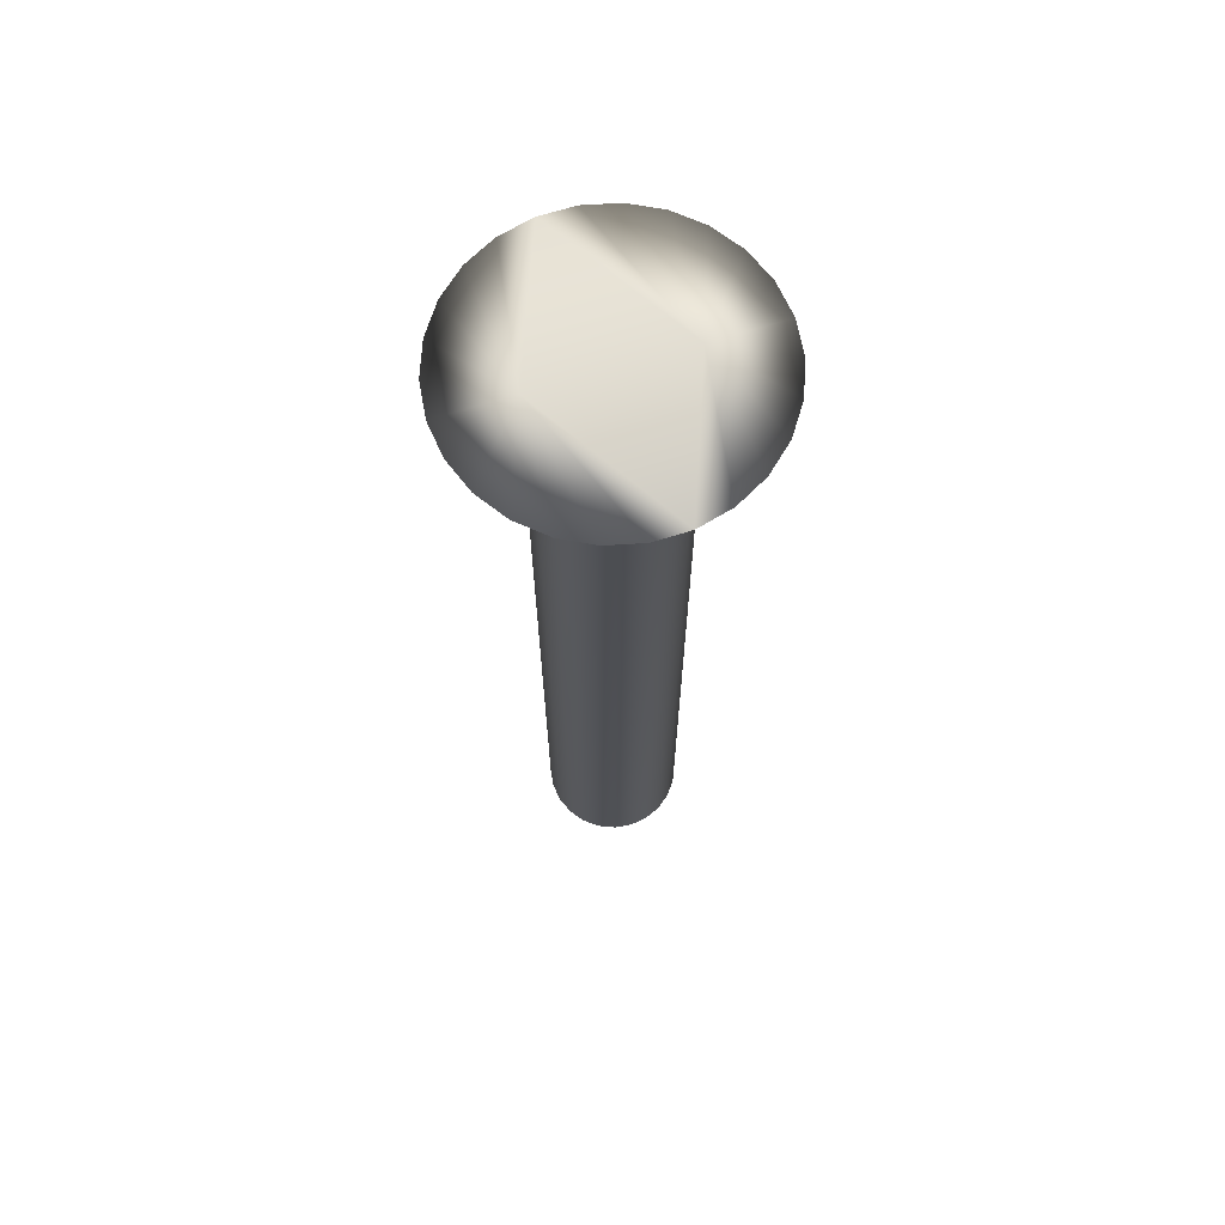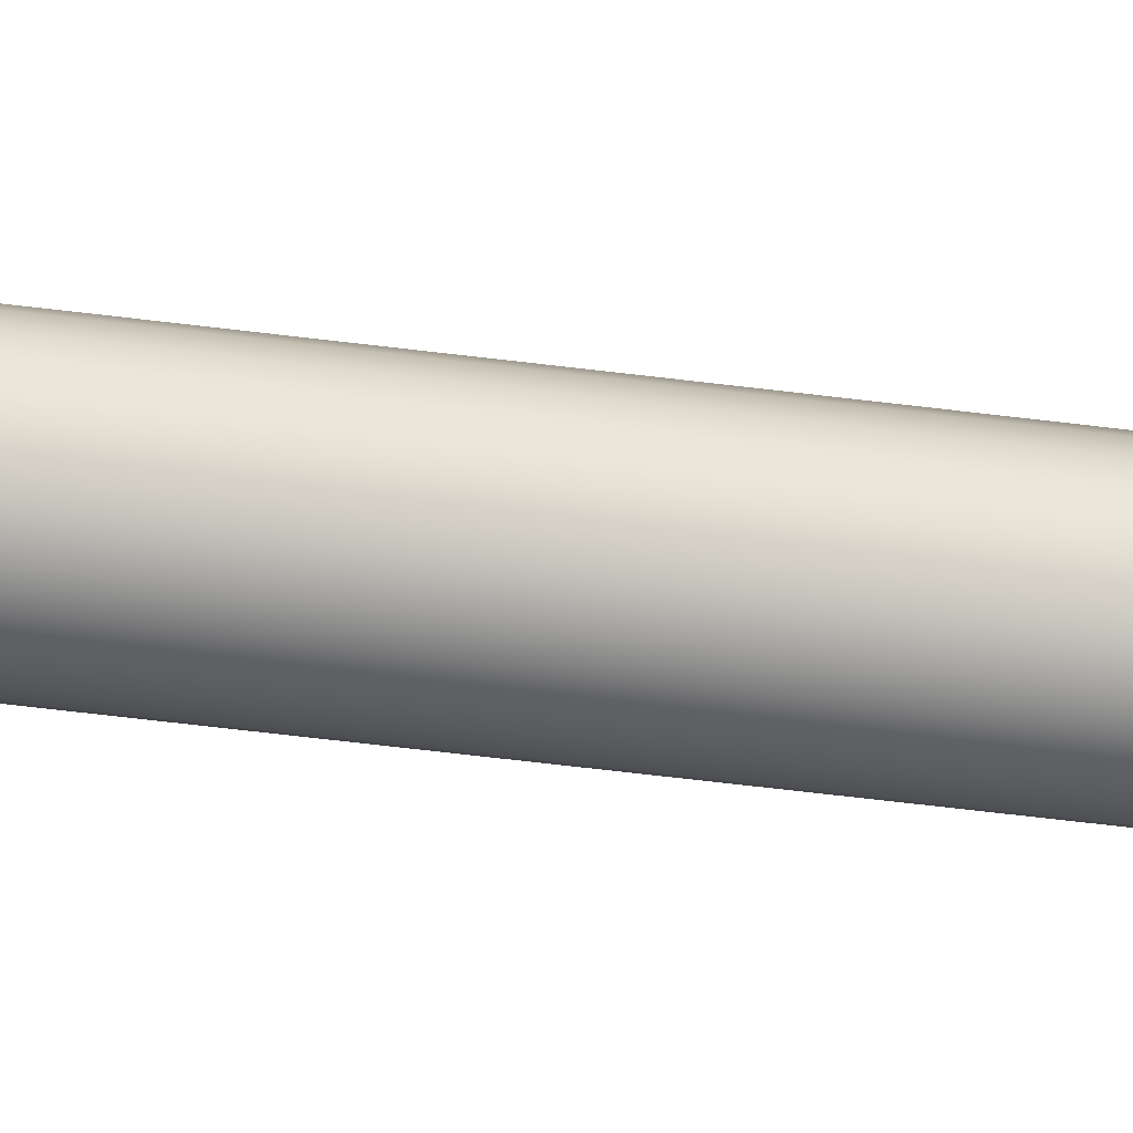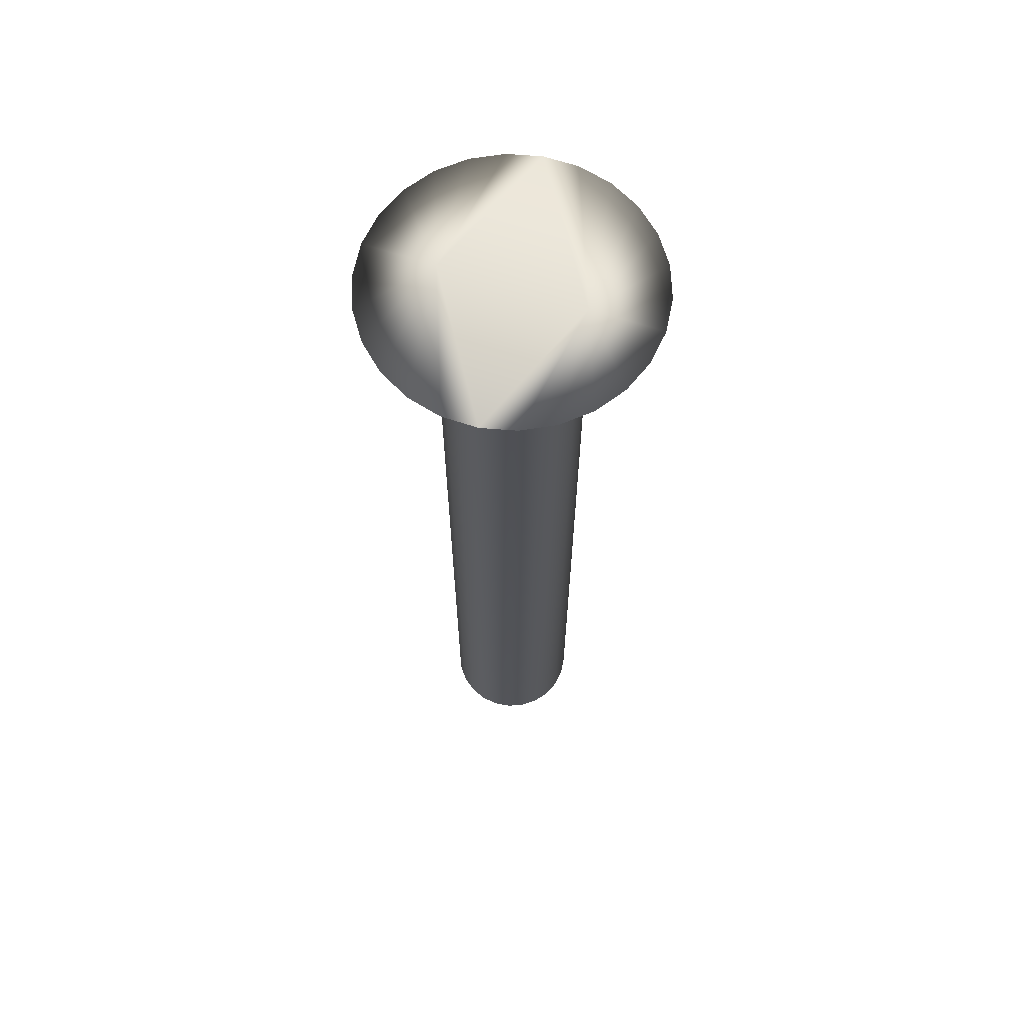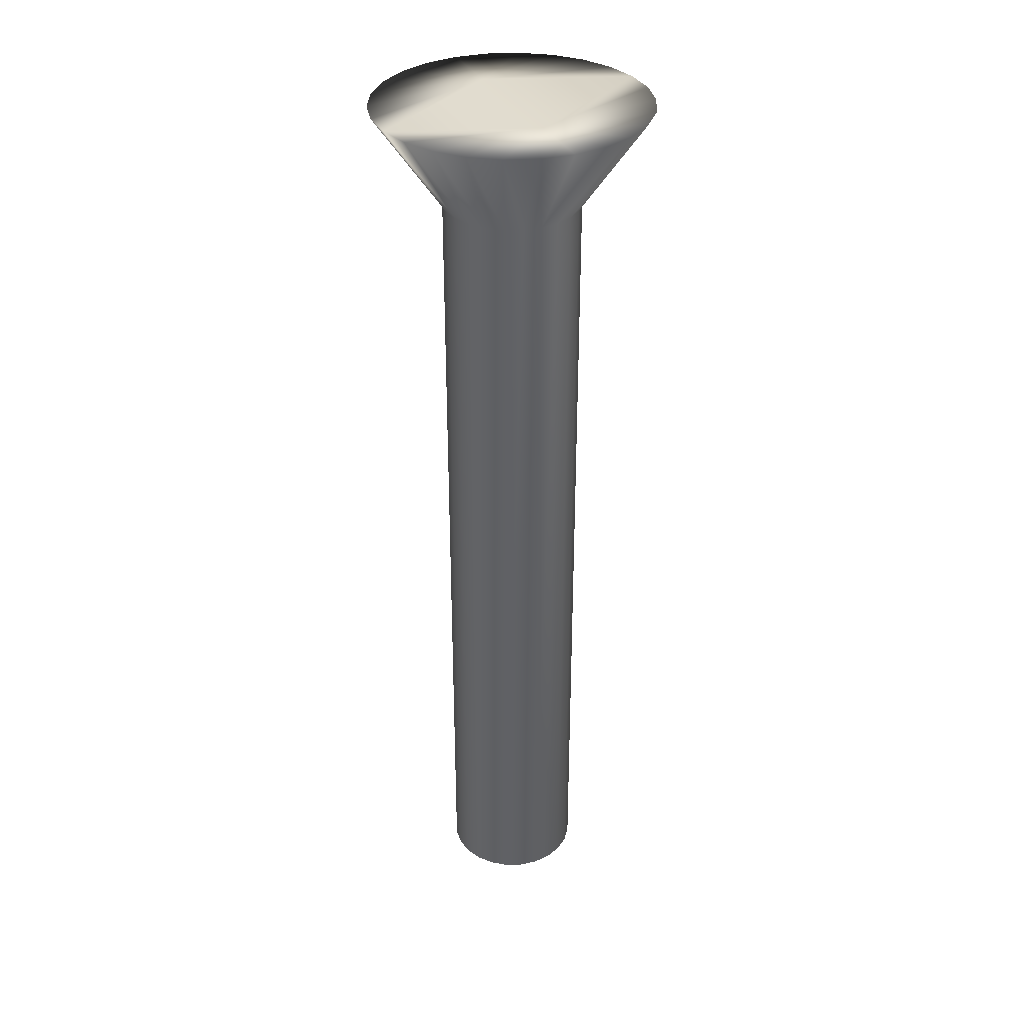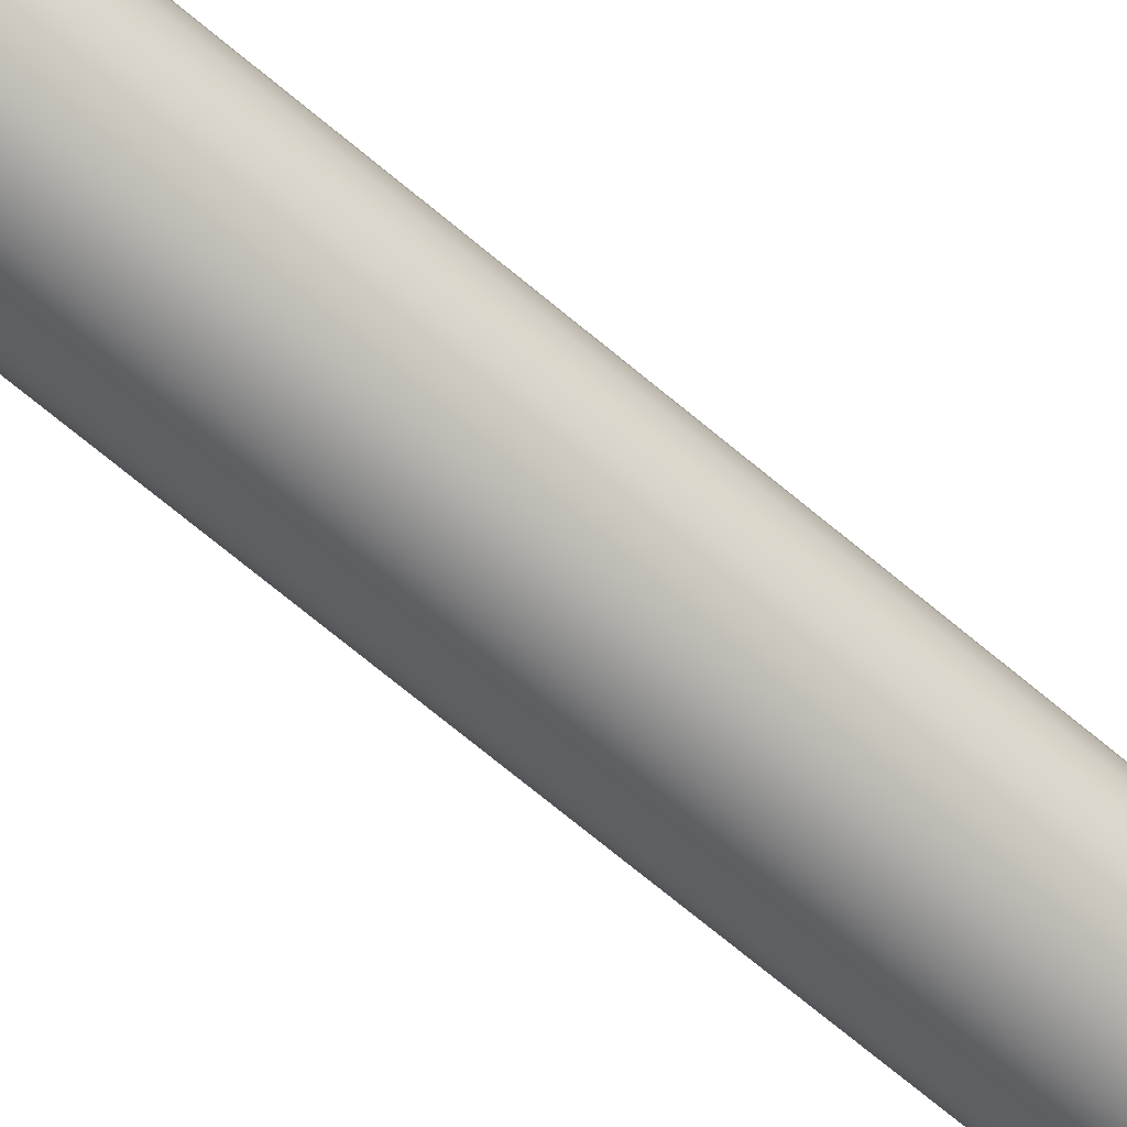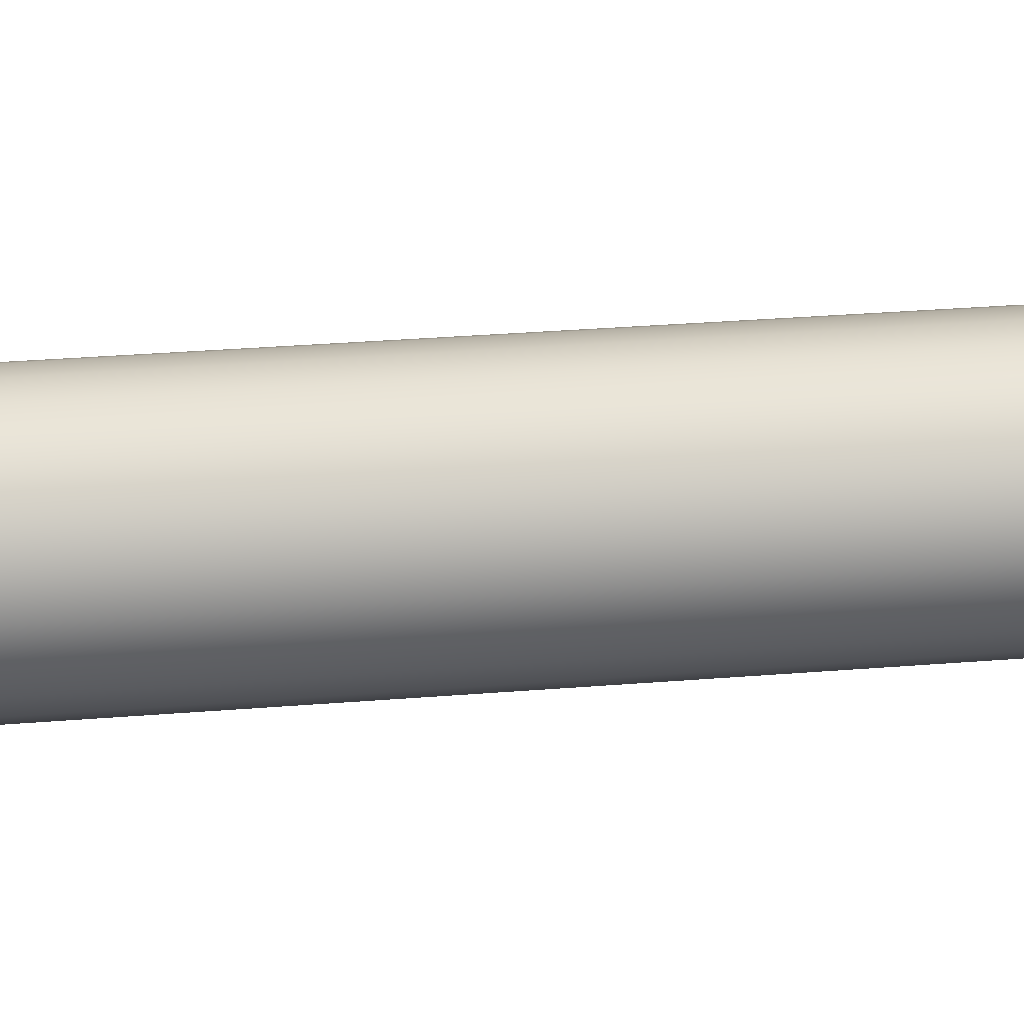
<metadata>
{"format":"obj","ext":"obj","renderer":"f3d","projection":"perspective","resolution":1024,"background":"white","views":[{"elev":68.2,"azim":72.6,"up":"+Y"},{"elev":-73.3,"azim":83.4,"up":"+Z"},{"elev":65.7,"azim":-71.5,"up":"+Y"},{"elev":33.9,"azim":-24.2,"up":"+Y"},{"elev":-76.0,"azim":-129.1,"up":"+Z"},{"elev":26.2,"azim":82.2,"up":"+Z"}]}
</metadata>
<code>
v -45.2 18.67 -2.723
v -44.54 18.67 -2.643
v -45.2 16.67 -1.348
v -44.84 16.67 -1.301
v -43.92 18.67 -2.408
v -44.51 16.67 -1.164
v -43.38 18.67 -2.032
v -44.23 16.67 -0.9456
v -42.94 18.67 -1.536
v -44.01 16.67 -0.6608
v -42.63 18.67 -0.9485
v -43.87 16.67 -0.3292
v -42.47 18.67 -0.3048
v -43.83 16.67 0.02665
v -42.47 18.67 0.3581
v -43.87 16.67 0.3825
v -42.63 18.67 1.002
v -44.01 16.67 0.7142
v -42.94 18.67 1.589
v -44.23 16.67 0.9989
v -43.38 18.67 2.085
v -44.51 16.67 1.217
v -43.92 18.67 2.462
v -44.84 16.67 1.355
v -44.54 18.67 2.697
v -45.2 16.67 1.402
v -45.2 18.67 2.777
v -45.86 18.67 2.697
v -45.56 16.67 1.355
v -46.48 18.67 2.462
v -45.89 16.67 1.217
v -47.02 18.67 2.085
v -46.17 16.67 0.9989
v -47.46 18.67 1.589
v -46.39 16.67 0.7142
v -47.77 18.67 1.002
v -46.53 16.67 0.3825
v -47.93 18.67 0.3581
v -46.58 16.67 0.02665
v -47.93 18.67 -0.3048
v -46.53 16.67 -0.3292
v -47.77 18.67 -0.9485
v -46.39 16.67 -0.6608
v -47.46 18.67 -1.536
v -46.17 16.67 -0.9456
v -47.02 18.67 -2.032
v -45.89 16.67 -1.164
v -46.48 18.67 -2.408
v -45.56 16.67 -1.301
v -45.86 18.67 -2.643
v -45.2 0 1.402
v -45.56 0 1.355
v -45.89 0 1.217
v -46.17 0 0.9989
v -46.39 0 0.7142
v -46.53 0 0.3825
v -46.58 0 0.02665
v -46.53 0 -0.3292
v -46.39 0 -0.6608
v -46.17 0 -0.9456
v -45.89 0 -1.164
v -45.56 0 -1.301
v -45.2 0 -1.348
v -44.84 0 1.355
v -44.84 0 -1.301
v -44.51 0 1.217
v -44.51 0 -1.164
v -44.23 0 0.9989
v -44.23 0 -0.9456
v -44.01 0 0.7142
v -44.01 0 -0.6608
v -43.87 0 0.3825
v -43.87 0 -0.3292
v -43.83 0 0.02665
v -45.2 18.67 -1.348
v -45.2 18.67 1.402
f 1 2 3
f 3 2 4
f 4 2 5
f 4 5 6
f 6 5 7
f 6 7 8
f 8 7 9
f 8 9 10
f 10 9 11
f 10 11 12
f 12 11 13
f 12 13 14
f 14 13 15
f 14 15 16
f 16 15 17
f 16 17 18
f 18 17 19
f 18 19 20
f 20 19 21
f 20 21 22
f 22 21 23
f 22 23 24
f 24 23 25
f 24 25 26
f 26 25 27
f 27 28 26
f 26 28 29
f 29 28 30
f 29 30 31
f 31 30 32
f 31 32 33
f 33 32 34
f 33 34 35
f 35 34 36
f 35 36 37
f 37 36 38
f 37 38 39
f 39 38 40
f 39 40 41
f 41 40 42
f 41 42 43
f 43 42 44
f 43 44 45
f 45 44 46
f 45 46 47
f 47 46 48
f 47 48 49
f 49 48 50
f 49 50 3
f 3 50 1
f 51 26 52
f 52 26 29
f 52 29 53
f 53 29 31
f 53 31 54
f 54 31 33
f 54 33 55
f 55 33 35
f 55 35 56
f 56 35 37
f 56 37 57
f 57 37 39
f 57 39 58
f 58 39 41
f 58 41 59
f 59 41 43
f 59 43 60
f 60 43 45
f 60 45 61
f 61 45 47
f 61 47 62
f 62 47 49
f 62 49 63
f 63 49 3
f 52 62 51
f 51 62 63
f 51 63 64
f 64 63 65
f 64 65 66
f 66 65 67
f 66 67 68
f 68 67 69
f 68 69 70
f 70 69 71
f 70 71 72
f 72 71 73
f 72 73 74
f 62 52 61
f 61 52 53
f 61 53 60
f 60 53 54
f 60 54 59
f 59 54 55
f 59 55 58
f 58 55 56
f 58 56 57
f 1 50 75
f 75 50 48
f 75 48 46
f 46 44 75
f 75 44 42
f 75 42 40
f 40 38 75
f 75 38 76
f 75 76 13
f 13 76 15
f 15 76 17
f 17 76 19
f 19 76 21
f 21 76 23
f 23 76 25
f 25 76 27
f 38 36 76
f 76 36 34
f 76 34 32
f 32 30 76
f 76 30 28
f 76 28 27
f 13 11 75
f 75 11 9
f 75 9 7
f 7 5 75
f 75 5 2
f 75 2 1
f 63 3 65
f 65 3 4
f 65 4 67
f 67 4 6
f 67 6 69
f 69 6 8
f 69 8 71
f 71 8 10
f 71 10 73
f 73 10 12
f 73 12 74
f 74 12 14
f 74 14 72
f 72 14 16
f 72 16 70
f 70 16 18
f 70 18 68
f 68 18 20
f 68 20 66
f 66 20 22
f 66 22 64
f 64 22 24
f 64 24 51
f 51 24 26

</code>
